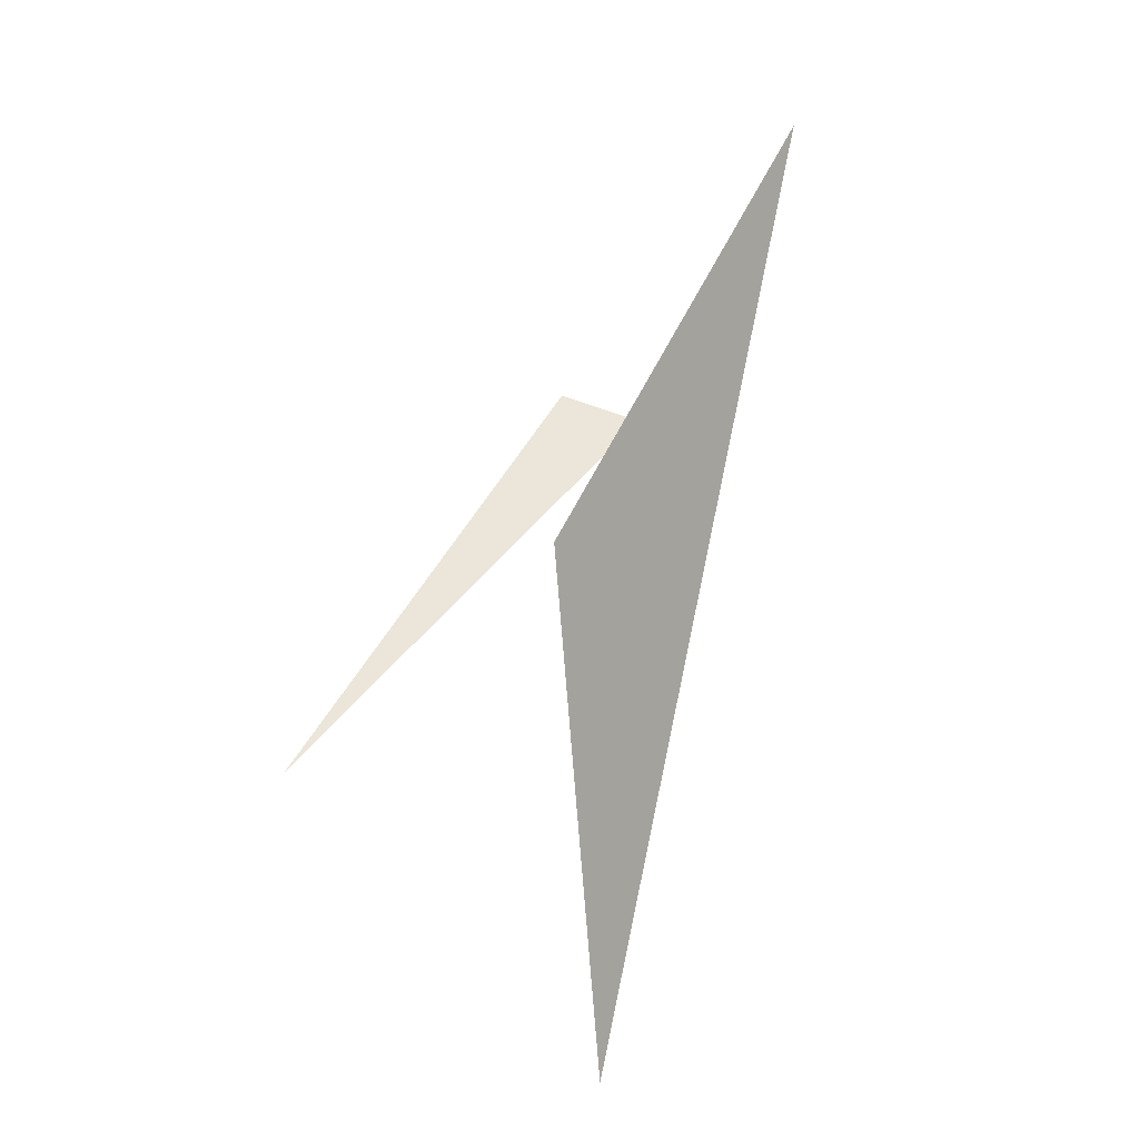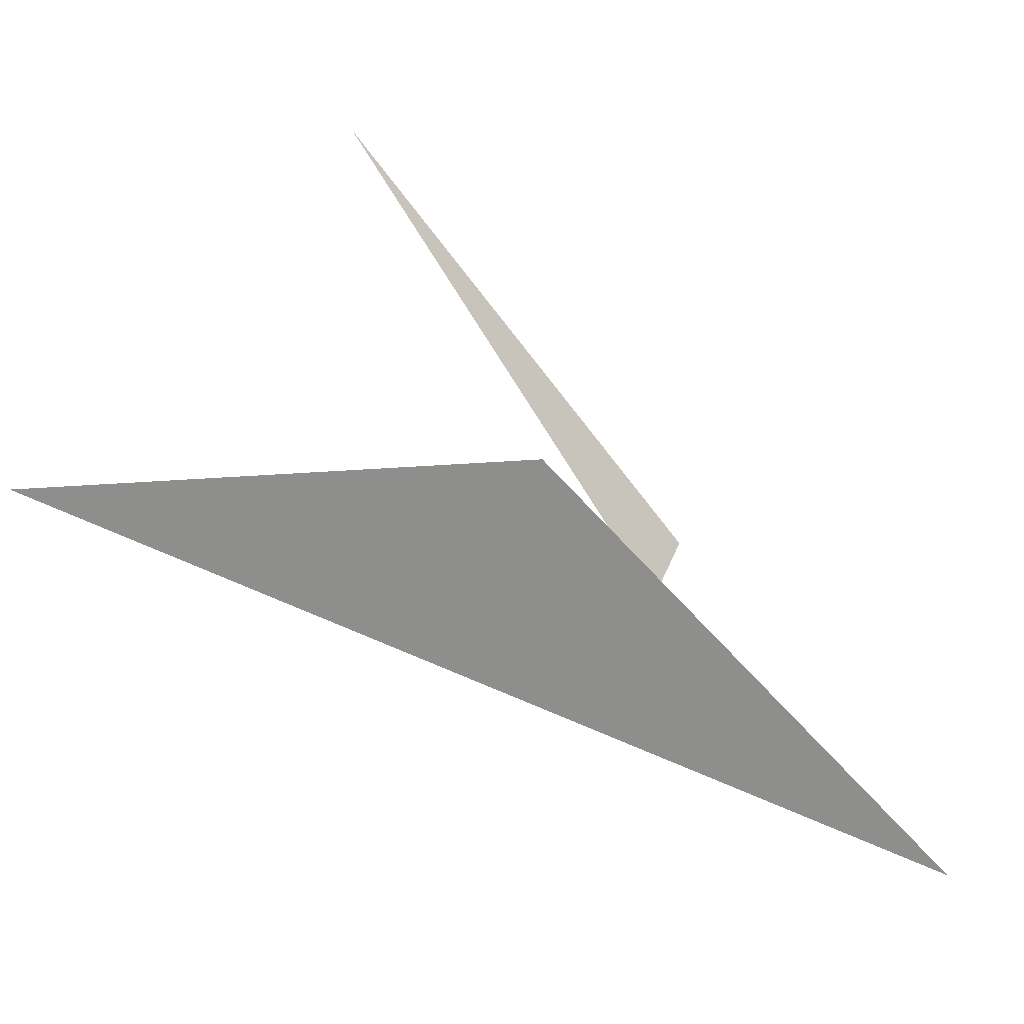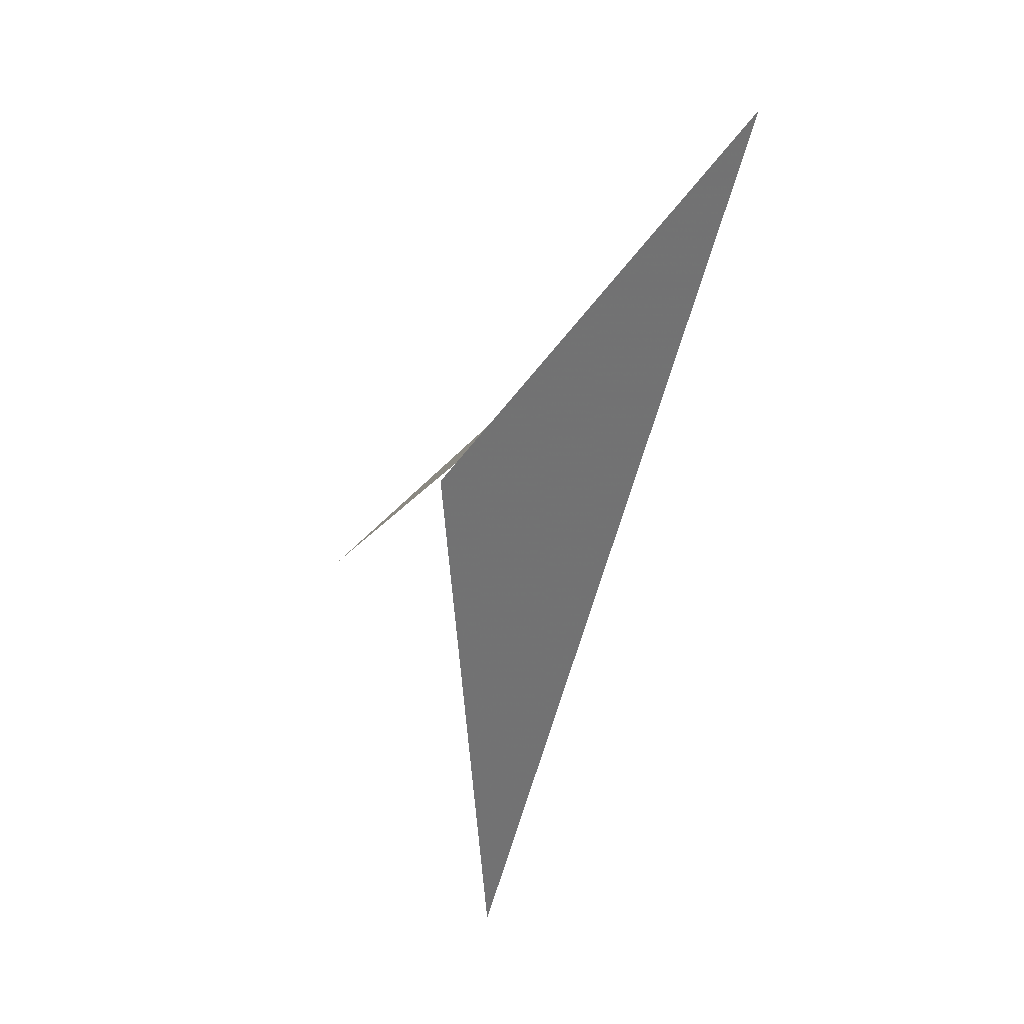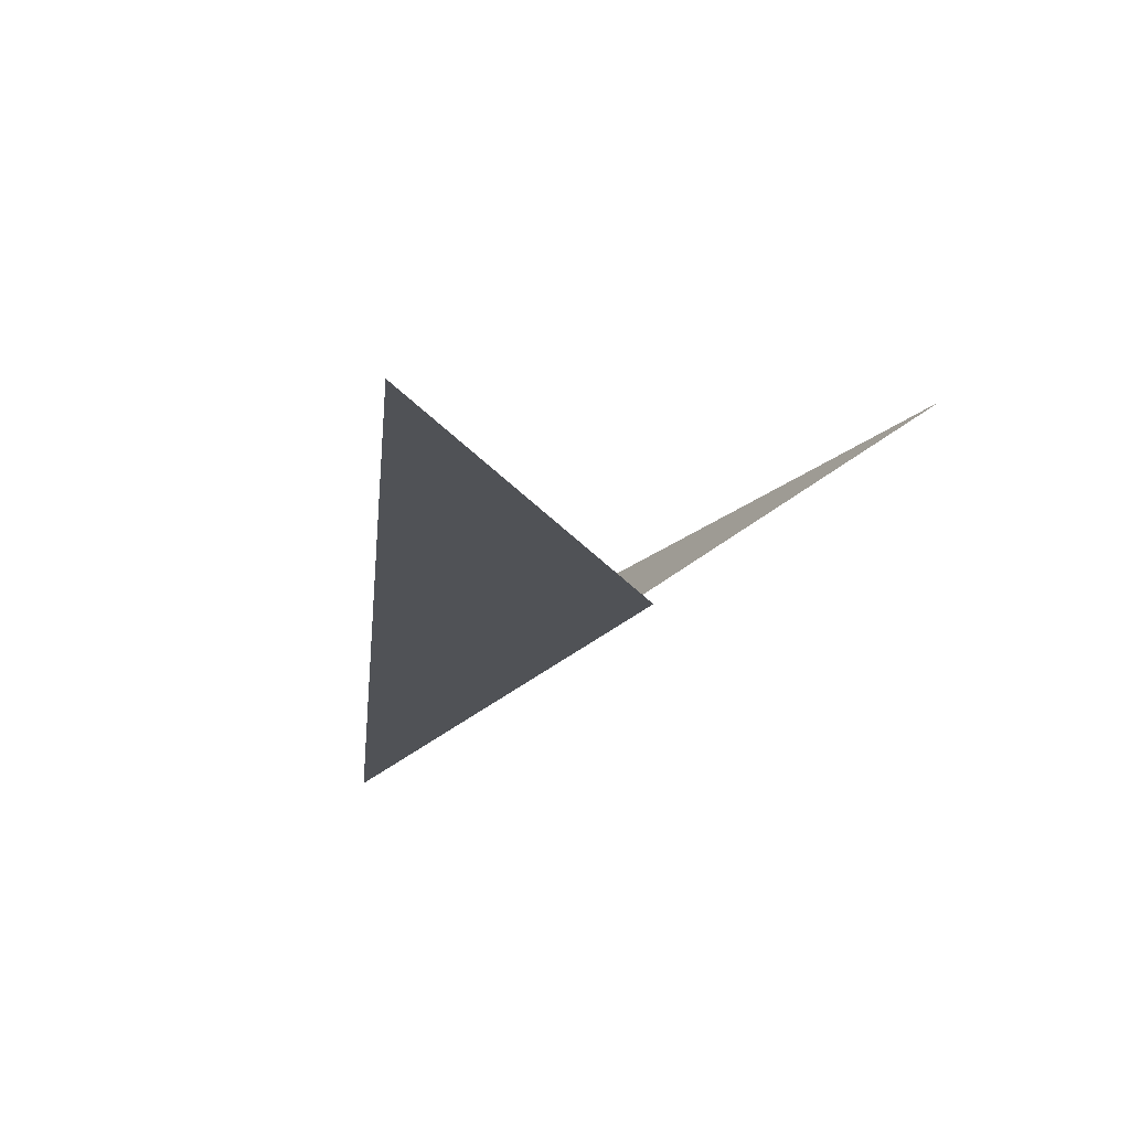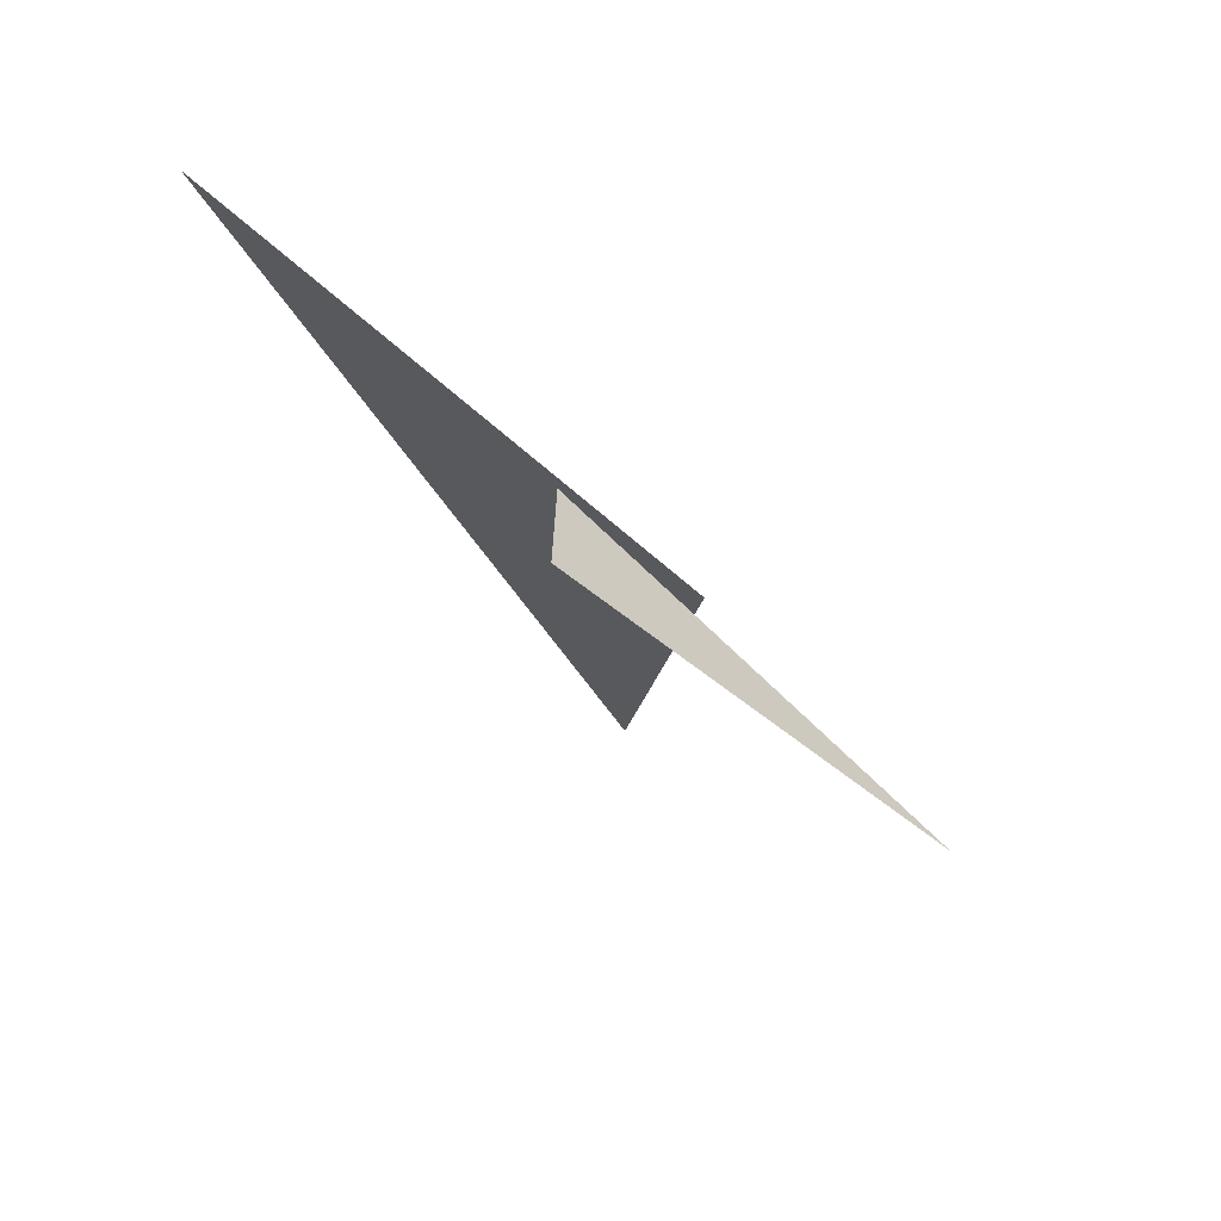
<metadata>
{"format":"obj","ext":"obj","renderer":"f3d","projection":"perspective","resolution":1024,"background":"white","views":[{"elev":-1.6,"azim":125.7,"up":"+Y"},{"elev":-64.8,"azim":85.3,"up":"+Z"},{"elev":21.1,"azim":-131.4,"up":"+Y"},{"elev":-21.1,"azim":15.6,"up":"+Z"},{"elev":70.7,"azim":23.2,"up":"+Y"}]}
</metadata>
<code>
v 5.686 2.954 6.556
v 6.043 2.683 6.617
v 5.708 2.977 6.617
v 5.803 2.852 6.556
v 5.437 3.238 6.556
v 5.741 2.427 6.556
f 1 2 3
f 4 5 6

</code>
